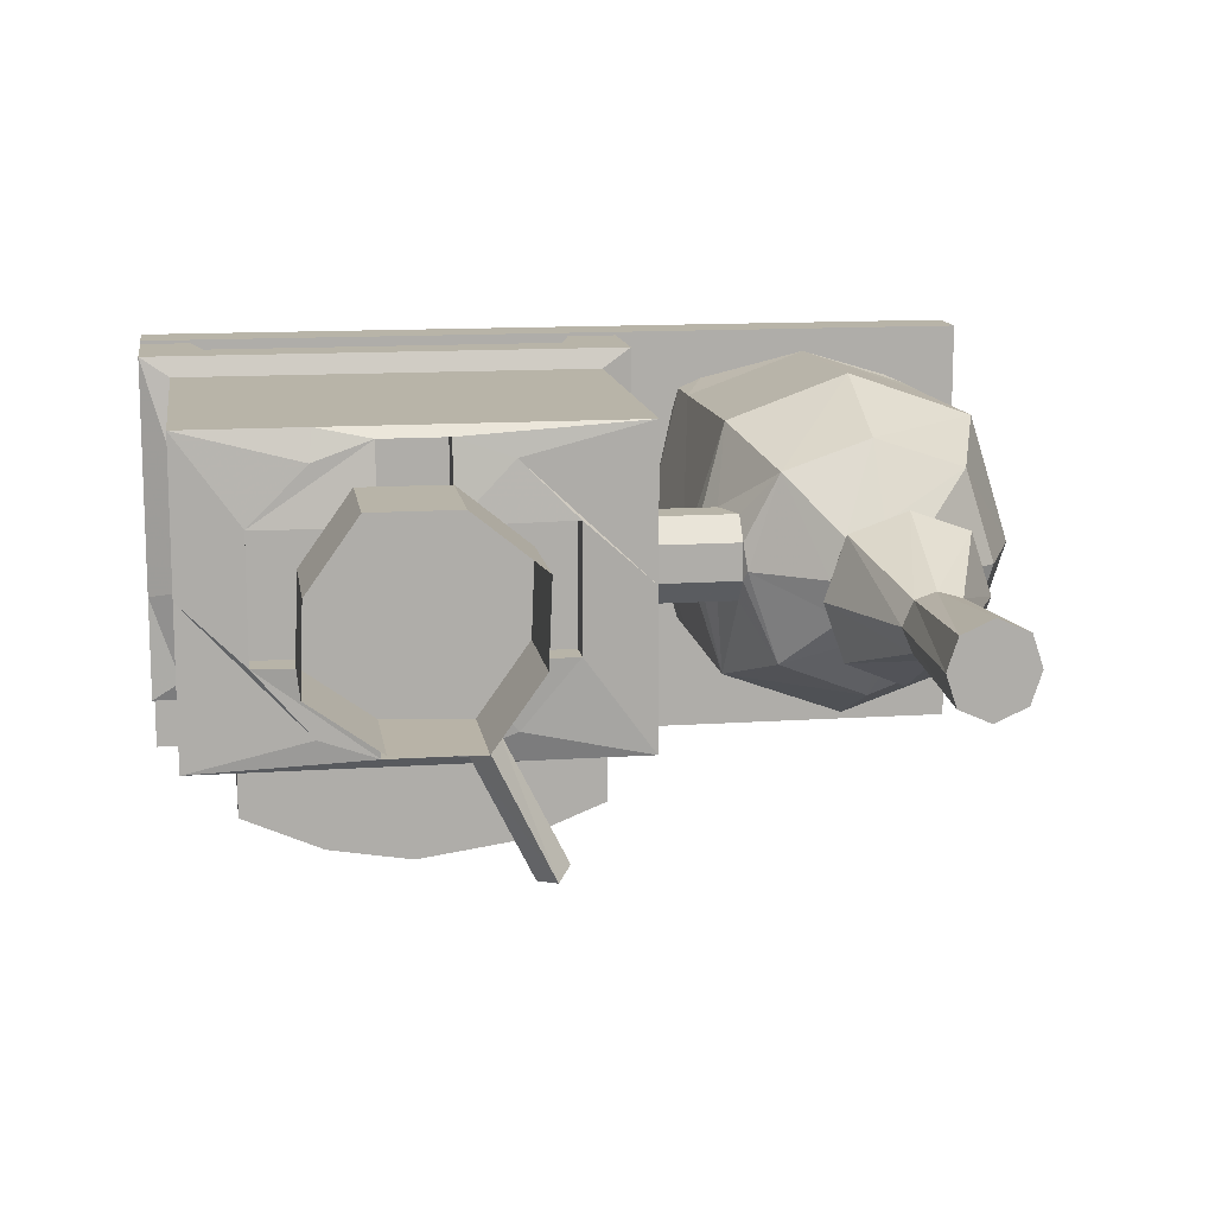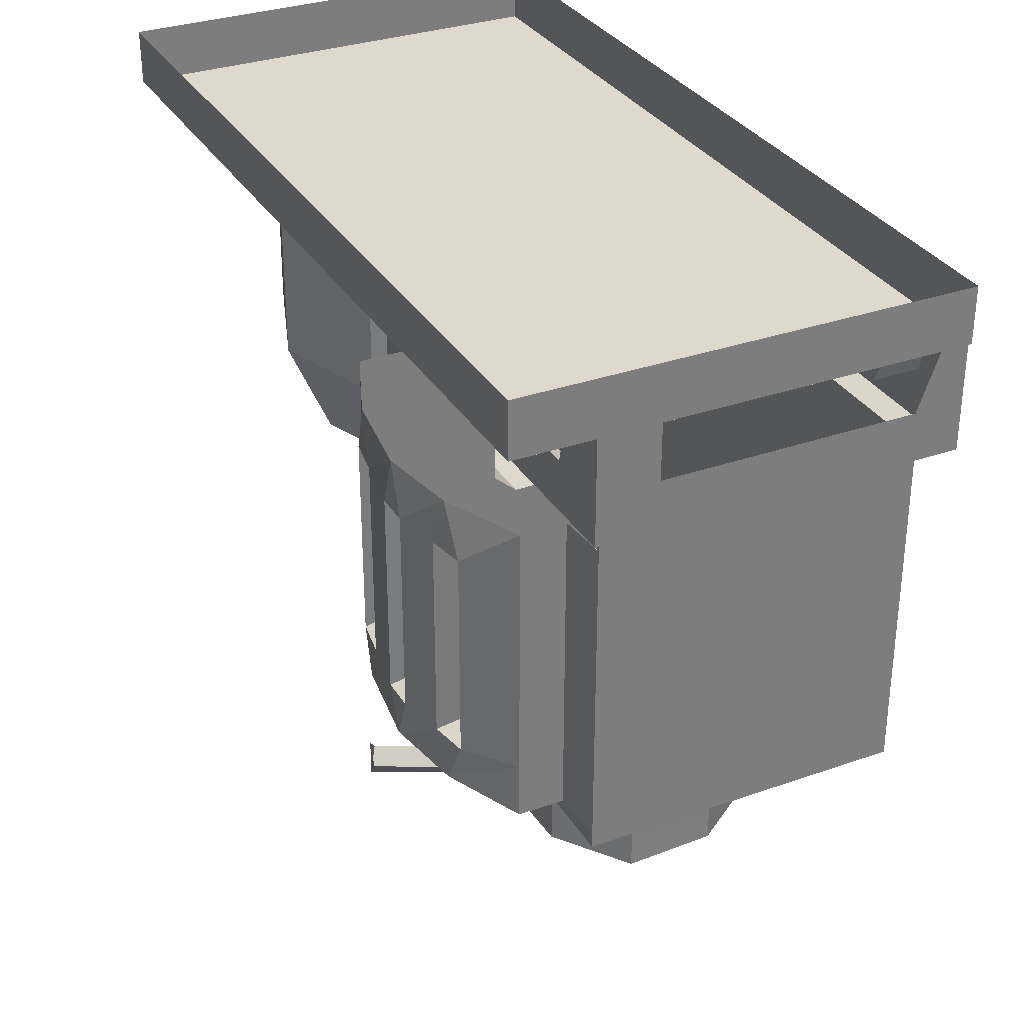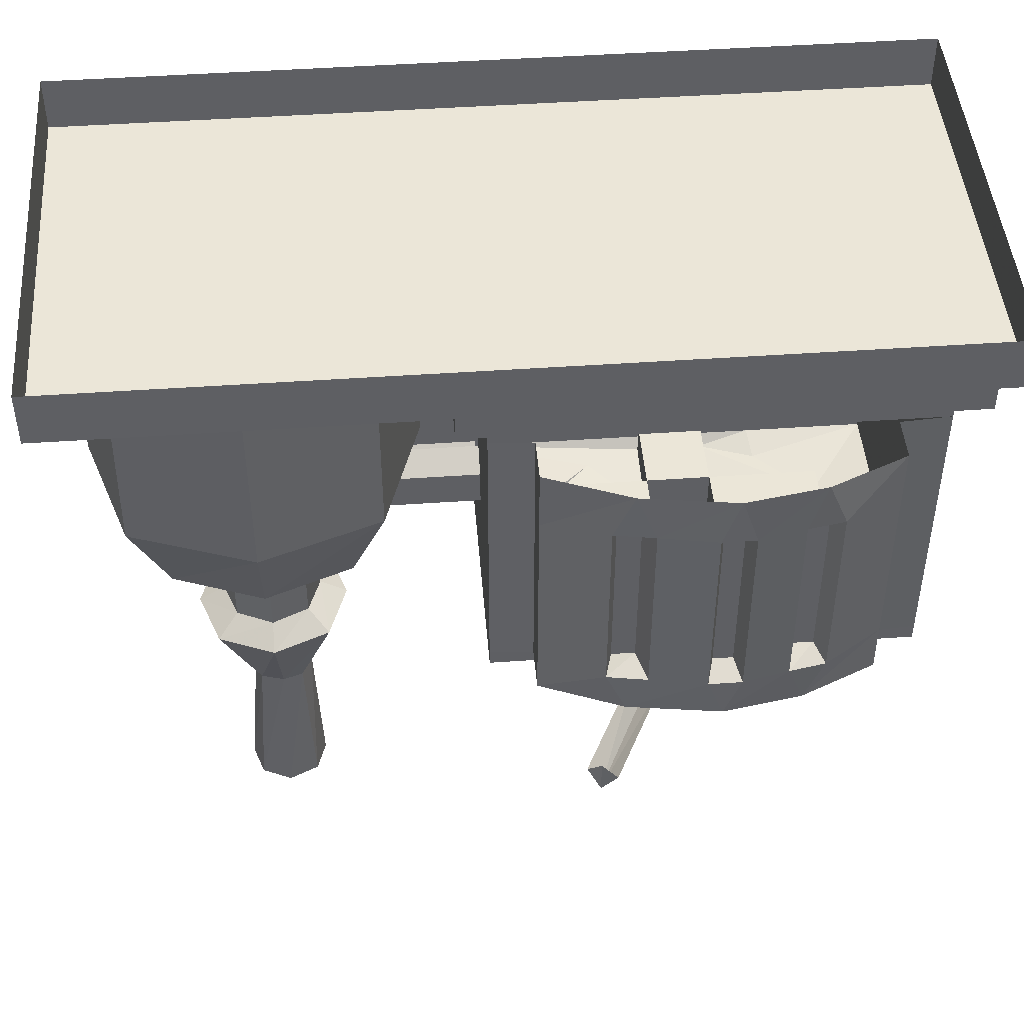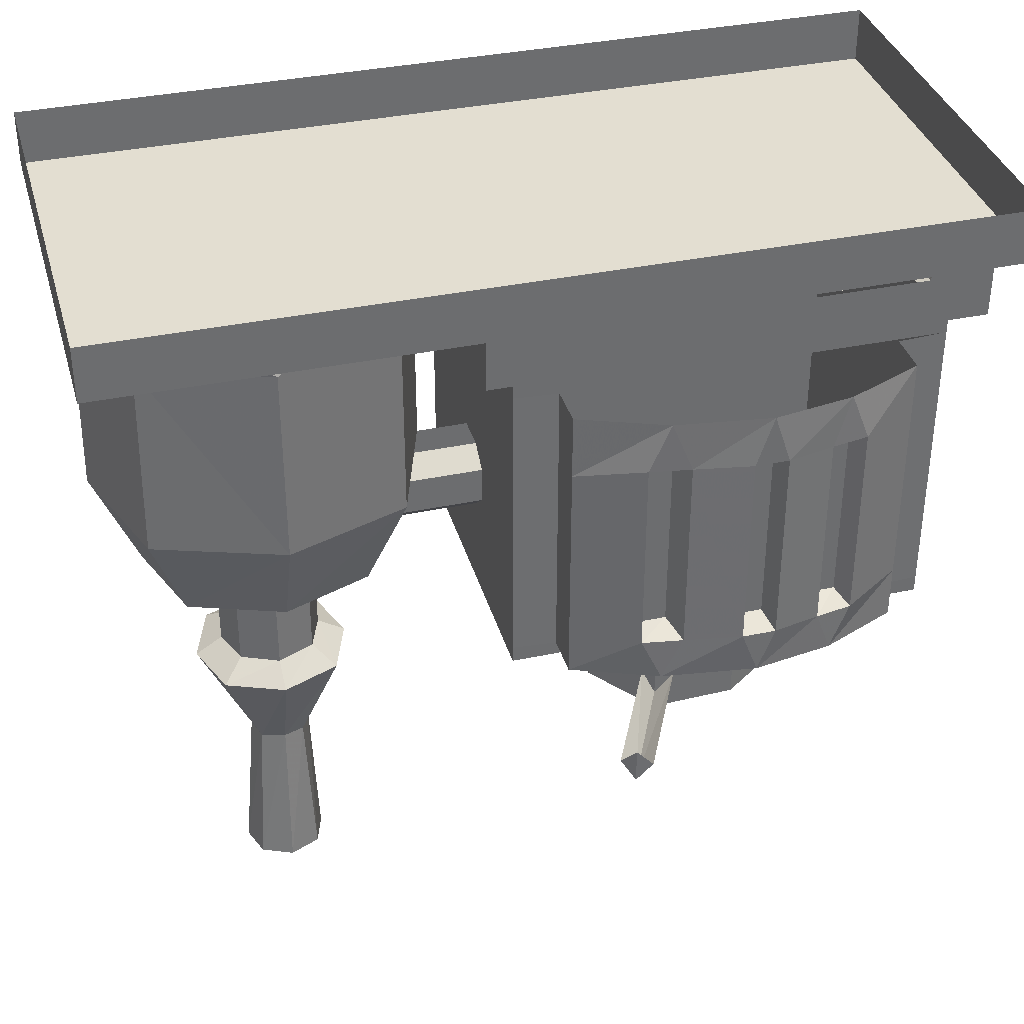
<metadata>
{"format":"obj","ext":"obj","renderer":"f3d","projection":"perspective","resolution":1024,"background":"white","views":[{"elev":13.0,"azim":-8.8,"up":"+Z"},{"elev":32.1,"azim":-116.3,"up":"+Y"},{"elev":46.6,"azim":175.4,"up":"+Y"},{"elev":36.3,"azim":164.5,"up":"+Y"}]}
</metadata>
<code>
v -0.3594 -1.375 -0.1641
v -0.2109 -1.375 -0.4609
v -0.1719 -1.422 -0.4531
v -0.3125 -1.422 -0.1641
v -0.2891 -1.375 -0.1328
v -0.1406 -1.375 -0.4297
v -0.1719 -1.336 -0.4531
v -0.6719 -1.195 0.1641
v -0.6797 -1.195 -0.03906
v -0.5156 -1.195 -0.1562
v -0.3125 -1.195 -0.1641
v -0.1953 -1.195 0
v -0.1875 -1.195 0.1953
v -0.3516 -1.195 0.3281
v -0.5547 -1.195 0.3281
v -0.5547 -1.469 0.3281
v -0.6719 -1.469 0.1641
v -0.3516 -1.469 0.3281
v -0.1875 -1.469 0.1953
v -0.1953 -1.469 0
v -0.3125 -1.469 -0.1641
v -0.5156 -1.469 -0.1562
v -0.6797 -1.469 -0.03906
v -0.2109 -0.4219 -0.2734
v -0.6328 -0.4219 -0.2734
v -0.6328 -0.375 -0.2734
v -0.2109 -0.375 -0.2734
v 0.07812 -0.375 -0.2734
v 0.07812 -0.4219 -0.2734
v 0.07812 -0.3984 -0.05469
v 0.07812 -0.75 0.04688
v 0.07812 -0.7891 -0.007812
v 0.07812 -1.109 -0.2734
v -0.02344 -0.9844 -0.2812
v -0.02344 -0.5703 -0.2812
v -0.02344 -0.4219 -0.2812
v -0.02344 -0.4219 -0.3828
v -0.02344 -0.5703 -0.3828
v -0.2188 -0.4219 -0.4609
v -0.1719 -0.5391 -0.4531
v -0.2656 -0.5391 -0.4688
v -0.4375 -0.4219 -0.4922
v -0.3984 -0.5391 -0.4922
v -0.4766 -0.5391 -0.4922
v -0.625 -0.4219 -0.4609
v -0.5859 -0.5391 -0.4688
v -0.6719 -0.5391 -0.4531
v -0.8047 -0.4219 -0.3828
v -0.8047 -0.5703 -0.3828
v -0.8047 -0.4219 -0.2812
v -0.8047 -0.5703 -0.2812
v -0.9219 -0.4219 -0.2734
v -0.9219 -1.109 -0.2734
v -0.9219 -0.3984 -0.05469
v -0.9219 -0.375 -0.2734
v -0.6562 -0.3594 -0.3203
v -0.1875 -0.3594 -0.3203
v -0.9922 -0.3594 -0.3203
v -0.9922 -0.25 -0.3203
v -0.8438 -0.25 -0.3203
v -0.1875 -0.25 -0.3203
v 0 -0.25 -0.3203
v 0.1484 -0.3594 -0.3203
v -0.9922 -0.3594 -0.07031
v -0.9922 -0.3594 0.2734
v -0.9922 -0.25 0.3828
v -0.9922 -0.25 -0.2031
v -0.9922 -0.125 -0.2578
v -0.9922 -0.125 -0.3203
v -0.875 -0.125 -0.3203
v -0.8438 -0.25 -0.2031
v -0.875 -0.125 -0.2578
v -0.9219 -0.3984 0.25
v -0.9922 -0.3594 0.4922
v -0.9922 -0.25 0.4922
v -0.9922 -0.125 0.4922
v -0.9922 -0.125 0.4297
v -0.9219 -0.375 0.4453
v -0.6328 -0.375 0.4453
v -0.6562 -0.3594 0.4922
v -0.8438 -0.25 0.4922
v -0.875 -0.125 0.4922
v -0.875 -0.125 0.4297
v -0.8438 -0.25 0.3828
v 0.1484 -0.3594 -0.07031
v 0.07812 -0.3984 0.25
v 0.07812 -0.75 0.1328
v 0.1484 -0.3594 0.2734
v 0.07812 -0.375 0.4453
v 0.07812 -0.7891 0.1875
v 0.1484 -0.3594 0.4922
v -0.1875 -0.3594 0.4922
v -0.2109 -0.375 0.4453
v 0.07812 -1.109 0.4453
v 0.07812 -0.875 0.1875
v 0.3047 -0.875 0.1875
v 0.2734 -0.7891 0.1875
v 0.2344 -0.75 0.1328
v 0.3047 -0.9219 0.1328
v 0.2344 -0.75 0.04688
v 0.3047 -0.9219 0.04688
v 0.2734 -0.7891 -0.007812
v 0.1484 -0.25 -0.3203
v 0.1484 -0.25 -0.2031
v 0.1484 -0.25 0.3828
v 0.1484 -0.25 0.4922
v 0 -0.25 0.4922
v -0.1875 -0.25 0.4922
v -0.2109 -1.109 0.4453
v -0.2109 -1.148 0.4453
v 0.07812 -1.148 0.4453
v 0.07812 -1.109 0.09375
v 0.07812 -0.9219 0.1328
v 0.3828 -0.9375 0.2891
v 0.3047 -0.7031 0.3672
v 0.2109 -0.7031 0.07031
v 0.3047 -0.7031 -0.2188
v 0.3047 -0.875 -0.007812
v 0.07812 -0.875 -0.007812
v 0.07812 -1.148 0.09375
v 0.07812 -1.148 -0.2734
v -0.2109 -1.109 -0.2734
v -0.02344 -1.109 -0.2812
v -0.02344 -0.9844 -0.3828
v 0.03125 -0.125 -0.3203
v 0.1484 -0.125 -0.3203
v 0.1484 -0.125 -0.2578
v 0 -0.25 -0.2031
v 0.03125 -0.125 -0.2578
v 0.1484 -0.125 0.4297
v 0.1484 -0.125 0.4922
v 0.03125 -0.125 0.4922
v 0 -0.25 0.375
v 0.03125 -0.125 0.4297
v -0.9219 -1.109 0.09375
v -0.9219 -1.109 0.4453
v -0.6328 -1.109 0.4453
v -0.6328 -1.148 0.4453
v -0.5078 -1.172 0.4219
v -0.3516 -1.172 0.4219
v -0.2188 -1.172 0.375
v -0.2109 -1.148 -0.2734
v -0.6328 -1.148 -0.2734
v -0.6328 -1.109 -0.2734
v -0.2188 -1.172 -0.2031
v -0.3516 -1.172 -0.25
v -0.5078 -1.172 -0.25
v -0.9219 -1.148 -0.2734
v -0.8047 -1.109 -0.2812
v -0.625 -1.109 -0.375
v -0.4375 -1.109 -0.3984
v -0.2188 -1.109 -0.375
v -0.02344 -1.109 -0.3828
v -0.1719 -1.008 -0.4531
v -0.1875 -0.9844 -0.4062
v -0.1875 -0.5703 -0.4062
v -0.2422 -0.5703 -0.4062
v -0.2656 -1.008 -0.4688
v -0.3984 -1.008 -0.4922
v -0.4141 -0.9844 -0.4375
v -0.4141 -0.5703 -0.4375
v -0.4609 -0.5703 -0.4375
v -0.4766 -1.008 -0.4922
v -0.5859 -1.008 -0.4688
v -0.6016 -0.9844 -0.4062
v -0.6016 -0.5703 -0.4062
v -0.6484 -0.5703 -0.4062
v -0.6719 -1.008 -0.4531
v -0.8047 -0.9844 -0.3828
v -0.8047 -0.9844 -0.2812
v -0.8047 -1.109 -0.3828
v -0.625 -1.109 -0.4609
v -0.4375 -1.109 -0.4922
v -0.2188 -1.109 -0.4609
v -0.2422 -0.9844 -0.4062
v -0.9219 -1.148 0.09375
v -0.9219 -1.148 0.4453
v -0.7734 -1.172 0.2422
v -0.6406 -1.172 0.375
v -0.5078 -1.195 0.2422
v -0.5078 -1.148 0.2422
v -0.5078 -1.102 0.2422
v -0.5078 -1.102 0.4219
v -0.3516 -1.102 0.4219
v -0.3516 -1.148 0.2422
v -0.3516 -1.195 0.2422
v -0.08594 -1.172 0.2422
v -0.08594 -1.172 -0.04688
v -0.3516 -1.195 -0.04688
v -0.3516 -1.148 -0.04688
v -0.3516 -1.102 -0.04688
v -0.3516 -1.102 -0.25
v -0.5078 -1.102 -0.25
v -0.5078 -1.148 -0.04688
v -0.5078 -1.195 -0.04688
v -0.7734 -1.172 -0.04688
v -0.6406 -1.172 -0.2031
v -0.7734 -1.102 -0.04688
v -0.7734 -1.102 0.2422
v -0.3516 -1.102 0.2422
v -0.5078 -1.102 -0.04688
v -0.6484 -0.9844 -0.4062
v -0.4609 -0.9844 -0.4375
v -0.08594 -1.102 0.2422
v -0.08594 -1.102 -0.04688
v 0.07812 -0.9219 0.04688
v 0.3125 -0.9375 0.07031
v 0.4688 -1.055 0.07031
v 0.5 -1.055 0.1641
v 0.5859 -0.9375 0.3594
v 0.5859 -0.7031 0.4688
v 0.5859 -0.25 0.4609
v 0.3047 -0.25 0.3594
v 0.2109 -0.25 0.07031
v 0.3047 -0.25 -0.2188
v 0.5859 -0.7031 -0.3203
v 0.5859 -0.9375 -0.2188
v 0.3828 -0.9375 -0.1406
v 0.5859 -0.25 -0.3203
v 0.8672 -0.25 -0.2188
v 0.875 -0.7031 -0.2188
v 0.7969 -0.9375 -0.1406
v 0.6719 -1.055 -0.01562
v 0.5859 -1.055 -0.05469
v 0.5 -1.055 -0.01562
v 0.875 -0.7031 0.3672
v 0.9688 -0.7031 0.07031
v 0.9609 -0.25 0.07031
v 0.875 -0.25 0.3594
v 0.7969 -0.9375 0.2891
v 0.8672 -0.9375 0.07031
v 0.875 -0.125 -0.2188
v 0.8906 -0.125 -0.1641
v 0.7031 -1.055 0.07031
v 0.7031 -1.211 0.07031
v 0.6719 -1.211 -0.01562
v 0.5859 -1.211 -0.05469
v 0.5 -1.211 -0.01562
v 0.5859 -1.055 0.1953
v 0.6719 -1.055 0.1641
v 0.6719 -1.211 0.1641
v 0.7188 -1.25 0.2109
v 0.7656 -1.25 0.07031
v 0.7188 -1.25 -0.0625
v 0.5859 -1.25 -0.1172
v 0.4531 -1.25 -0.0625
v 0.4688 -1.211 0.07031
v 0.5 -1.211 0.1641
v 0.5859 -1.211 0.1953
v 0.5859 -1.25 0.2578
v 0.5781 -1.492 0.1406
v 0.6328 -1.492 0.125
v 0.6484 -1.492 0.07031
v 0.6328 -1.492 0.01562
v 0.5781 -1.492 0
v 0.5312 -1.492 0.01562
v 0.4062 -1.25 0.07031
v 0.4531 -1.25 0.2109
v 0.5312 -1.492 0.125
v 0.5156 -1.859 0.1406
v 0.5859 -1.859 0.1719
v 0.6562 -1.859 0.1406
v 0.6797 -1.859 0.07031
v 0.6562 -1.859 0
v 0.5859 -1.859 -0.03125
v 0.5156 -1.859 0
v 0.5078 -1.492 0.07031
v 0.4922 -1.859 0.07031
v 0.3047 -0.125 -0.2188
v 0.3594 -0.125 -0.2422
v 0.2891 -0.125 -0.1641
v 0.8203 -0.125 -0.2422
v 0.875 -0.125 0.3594
v 0.8203 -0.125 0.3828
v 0.8906 -0.125 0.3047
v 0.3594 -0.125 0.3828
v 0.3047 -0.125 0.3594
v 0.2891 -0.125 0.3047
v 1 -0.125 -0.5
v -0.9922 -0.125 -0.5
v -0.9922 0 -0.5
v 1 0 -0.5
v 1 -0.125 0.5
v -0.9922 -0.125 0.5
v -0.9922 0 0.5
v 1 0 0.5
f 1 2 3
f 1 3 4
f 4 3 5
f 5 3 6
f 6 3 7
f 7 3 2
f 8 9 10
f 8 10 11
f 8 11 12
f 8 12 13
f 8 13 14
f 8 14 15
f 8 15 16
f 8 16 17
f 8 17 15
f 15 17 16
f 15 16 14
f 15 14 18
f 15 18 16
f 16 18 14
f 14 18 13
f 14 13 19
f 14 19 18
f 18 19 13
f 13 19 12
f 13 12 20
f 13 20 19
f 19 20 12
f 12 20 11
f 12 11 21
f 12 21 20
f 20 21 11
f 11 21 10
f 11 10 22
f 11 22 21
f 21 22 10
f 10 22 9
f 10 9 23
f 10 23 22
f 22 23 9
f 9 23 8
f 9 8 17
f 9 17 23
f 23 17 8
f 24 25 26
f 24 26 27
f 24 27 28
f 24 28 29
f 29 28 30
f 29 30 31
f 29 31 32
f 29 32 33
f 36 35 37
f 37 35 38
f 37 38 39
f 39 38 40
f 39 40 41
f 39 41 42
f 42 41 43
f 42 43 44
f 42 44 45
f 45 44 46
f 45 46 47
f 45 47 48
f 48 47 49
f 48 49 50
f 50 49 51
f 52 53 54
f 52 54 55
f 52 55 26
f 52 26 25
f 59 67 68
f 59 68 69
f 59 69 60
f 60 69 70
f 60 70 71
f 71 70 72
f 66 75 76
f 66 76 77
f 75 81 82
f 75 82 76
f 83 82 81
f 83 81 84
f 30 86 87
f 30 87 31
f 86 89 90
f 86 90 87
f 89 93 94
f 89 94 95
f 89 95 90
f 90 95 96
f 90 96 97
f 98 99 100
f 100 99 101
f 100 101 102
f 100 102 32
f 100 32 31
f 93 79 109
f 93 109 94
f 94 109 110
f 94 110 111
f 94 111 112
f 94 112 113
f 94 113 95
f 95 113 99
f 95 99 96
f 102 118 119
f 102 119 32
f 32 119 33
f 33 119 112
f 33 112 120
f 33 120 121
f 33 121 122
f 33 122 123
f 34 124 38
f 34 38 35
f 103 62 125
f 103 125 126
f 103 126 104
f 104 126 127
f 62 128 129
f 62 129 125
f 106 105 130
f 106 130 131
f 106 131 107
f 107 131 132
f 107 132 133
f 133 132 134
f 53 135 54
f 54 135 73
f 73 135 78
f 78 135 136
f 78 136 137
f 78 137 79
f 79 137 109
f 109 137 138
f 109 138 110
f 110 138 139
f 110 139 140
f 110 140 111
f 111 140 141
f 111 141 120
f 111 120 112
f 142 143 144
f 142 144 122
f 142 122 121
f 142 121 145
f 142 145 146
f 142 146 143
f 143 146 147
f 143 147 148
f 143 148 53
f 143 53 144
f 144 53 149
f 144 149 150
f 144 150 151
f 144 151 122
f 122 151 152
f 122 152 123
f 124 154 38
f 38 154 40
f 41 158 159
f 41 159 43
f 44 163 164
f 44 164 46
f 47 168 49
f 49 168 169
f 49 169 51
f 51 169 170
f 148 176 135
f 148 135 53
f 177 138 137
f 177 137 136
f 177 136 176
f 177 176 178
f 177 178 179
f 177 179 138
f 138 179 139
f 139 179 178
f 139 178 180
f 139 180 181
f 140 185 186
f 140 186 141
f 141 186 187
f 141 187 120
f 120 187 188
f 120 188 121
f 121 188 145
f 145 188 189
f 145 189 146
f 146 189 190
f 147 194 195
f 147 195 196
f 147 196 197
f 147 197 148
f 148 197 176
f 176 197 196
f 176 196 178
f 178 181 180
f 180 181 195
f 180 195 186
f 180 186 185
f 180 185 181
f 181 194 195
f 195 194 196
f 176 136 135
f 185 187 186
f 185 186 190
f 188 190 189
f 189 190 186
f 189 186 195
f 189 195 194
f 189 194 190
f 119 206 112
f 112 206 113
f 113 206 101
f 113 101 99
f 115 211 212
f 115 212 213
f 115 213 116
f 116 213 214
f 116 214 215
f 116 215 117
f 117 215 216
f 118 101 206
f 118 206 119
f 101 118 102
f 216 215 219
f 216 219 220
f 216 220 221
f 226 227 228
f 226 228 229
f 226 229 212
f 226 212 211
f 227 221 228
f 228 221 220
f 228 220 232
f 228 232 233
f 223 234 235
f 223 235 236
f 223 236 224
f 224 236 237
f 224 237 225
f 225 237 238
f 225 238 208
f 234 240 241
f 234 241 235
f 235 241 242
f 235 242 243
f 235 243 236
f 236 243 244
f 236 244 237
f 237 244 245
f 237 245 238
f 238 245 246
f 238 246 247
f 238 247 208
f 208 247 209
f 209 247 248
f 209 248 239
f 239 248 249
f 239 249 240
f 240 249 241
f 241 249 250
f 241 250 242
f 246 257 247
f 247 257 248
f 248 257 258
f 248 258 249
f 249 258 250
f 251 259 260
f 251 260 261
f 251 261 252
f 252 261 262
f 252 262 253
f 253 262 263
f 253 263 254
f 254 263 264
f 254 264 255
f 255 264 265
f 255 265 256
f 256 265 266
f 256 266 267
f 259 267 268
f 259 268 260
f 266 268 267
f 269 270 219
f 269 219 215
f 269 215 271
f 271 215 214
f 220 219 272
f 220 272 232
f 273 274 212
f 273 212 229
f 273 229 275
f 275 229 228
f 213 212 276
f 213 276 277
f 213 277 214
f 214 277 278
f 29 33 34
f 29 34 35
f 29 35 36
f 50 51 52
f 52 51 53
f 56 58 59
f 56 59 60
f 56 60 57
f 57 60 61
f 57 61 62
f 57 62 63
f 64 65 66
f 64 66 67
f 64 67 58
f 58 67 59
f 65 74 75
f 65 75 66
f 74 80 81
f 74 81 75
f 97 96 98
f 98 96 99
f 85 63 103
f 85 103 104
f 85 104 88
f 88 104 105
f 88 105 91
f 91 105 106
f 91 106 92
f 92 106 107
f 92 107 108
f 92 108 80
f 96 99 114
f 96 114 97
f 97 114 115
f 97 115 98
f 98 115 116
f 98 116 100
f 100 116 117
f 100 117 102
f 102 117 118
f 63 62 103
f 124 153 154
f 51 170 53
f 153 174 154
f 154 174 158
f 171 169 172
f 172 169 168
f 172 168 164
f 172 164 173
f 173 164 163
f 173 163 159
f 173 159 174
f 174 159 158
f 99 101 207
f 99 207 114
f 114 210 211
f 114 211 115
f 117 216 217
f 117 217 218
f 117 218 118
f 118 218 101
f 216 221 222
f 216 222 217
f 218 207 101
f 226 211 210
f 226 210 230
f 226 230 227
f 227 230 231
f 227 231 221
f 231 222 221
f 80 108 81
f 56 57 27
f 56 27 26
f 56 26 58
f 57 63 28
f 57 28 27
f 64 58 55
f 64 55 54
f 64 54 65
f 58 26 55
f 65 54 73
f 65 73 74
f 74 73 78
f 74 78 79
f 74 79 80
f 30 28 63
f 30 63 85
f 30 85 86
f 86 85 88
f 86 88 89
f 89 88 91
f 89 91 92
f 89 92 93
f 92 80 79
f 92 79 93
f 33 123 34
f 34 123 124
f 123 152 153
f 123 153 124
f 53 170 149
f 149 170 171
f 149 171 150
f 150 171 172
f 150 172 173
f 150 173 151
f 151 173 174
f 151 174 152
f 152 174 153
f 171 170 169
f 114 207 208
f 114 208 209
f 114 209 210
f 217 222 223
f 217 223 224
f 217 224 218
f 218 224 225
f 218 225 207
f 222 231 234
f 222 234 223
f 225 208 207
f 209 239 210
f 210 239 230
f 230 239 240
f 230 240 231
f 231 240 234
f 242 250 251
f 242 251 252
f 242 252 243
f 243 252 253
f 243 253 244
f 244 253 254
f 244 254 245
f 245 254 255
f 245 255 246
f 246 255 256
f 246 256 257
f 250 258 259
f 250 259 251
f 256 267 257
f 257 267 258
f 258 267 259
f 260 268 266
f 260 266 261
f 261 266 265
f 261 265 262
f 262 265 264
f 262 264 263
f 40 154 155
f 40 155 156
f 40 156 41
f 41 156 157
f 41 157 158
f 43 159 160
f 43 160 161
f 43 161 44
f 44 161 162
f 44 162 163
f 46 164 165
f 46 165 166
f 46 166 47
f 47 166 167
f 47 167 168
f 154 158 175
f 154 175 155
f 157 175 158
f 139 181 182
f 139 182 183
f 139 183 140
f 140 183 184
f 140 184 185
f 146 190 191
f 146 191 192
f 146 192 147
f 147 192 193
f 147 193 194
f 178 196 198
f 178 198 199
f 178 199 181
f 181 185 200
f 181 200 182
f 181 182 194
f 196 194 201
f 196 201 198
f 199 182 181
f 167 202 168
f 168 202 164
f 164 202 165
f 162 203 163
f 163 203 159
f 159 203 160
f 184 200 185
f 185 200 187
f 185 190 191
f 185 191 200
f 200 204 187
f 187 204 188
f 188 204 205
f 188 205 190
f 190 194 201
f 190 201 191
f 205 191 190
f 193 201 194
f 182 201 194
f 155 175 156
f 156 175 157
f 198 201 182
f 198 182 199
f 166 165 202
f 166 202 167
f 161 160 203
f 161 203 162
f 191 201 193
f 191 193 192
f 184 183 182
f 184 182 200
f 200 191 204
f 204 191 205
f 279 280 281
f 279 281 282
f 279 282 283
f 280 284 285
f 280 285 281
f 283 282 286
f 283 286 284
f 284 286 285
f 279 283 280
f 280 283 284

</code>
